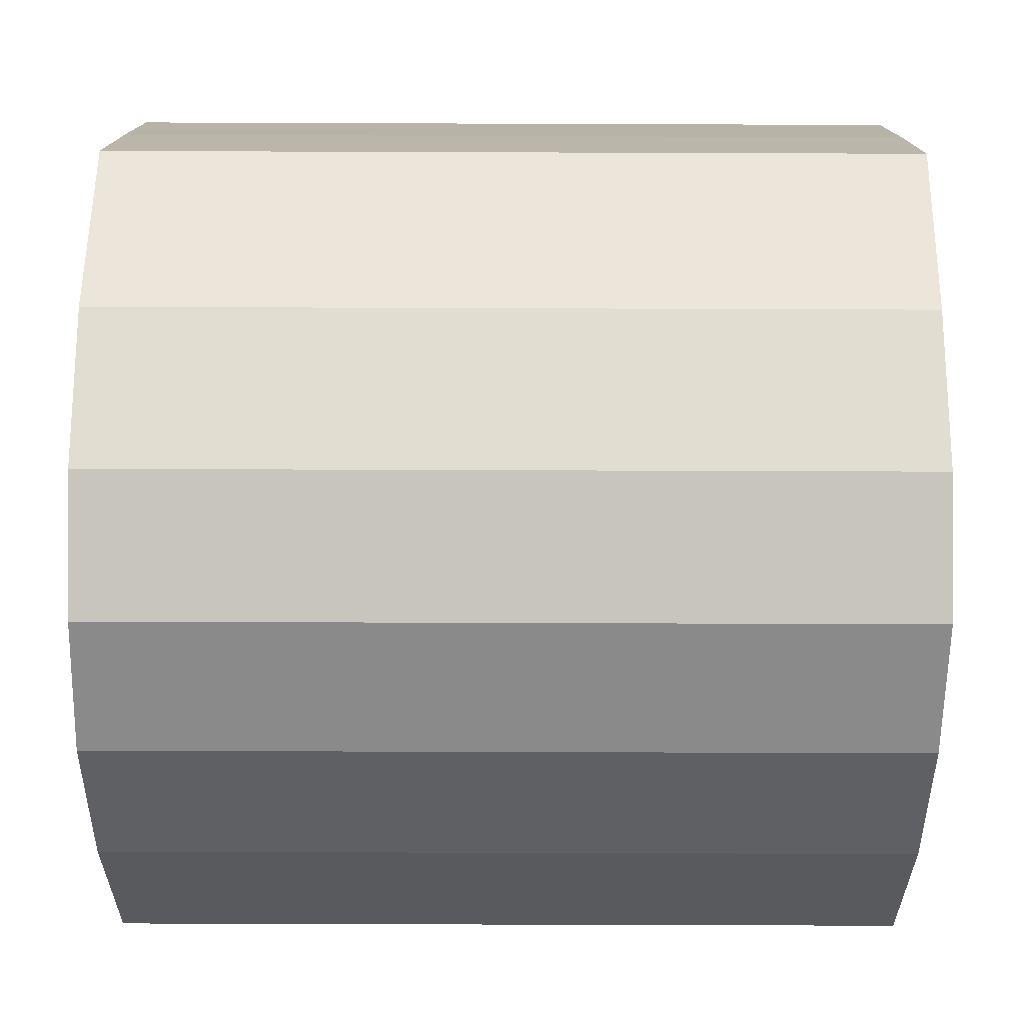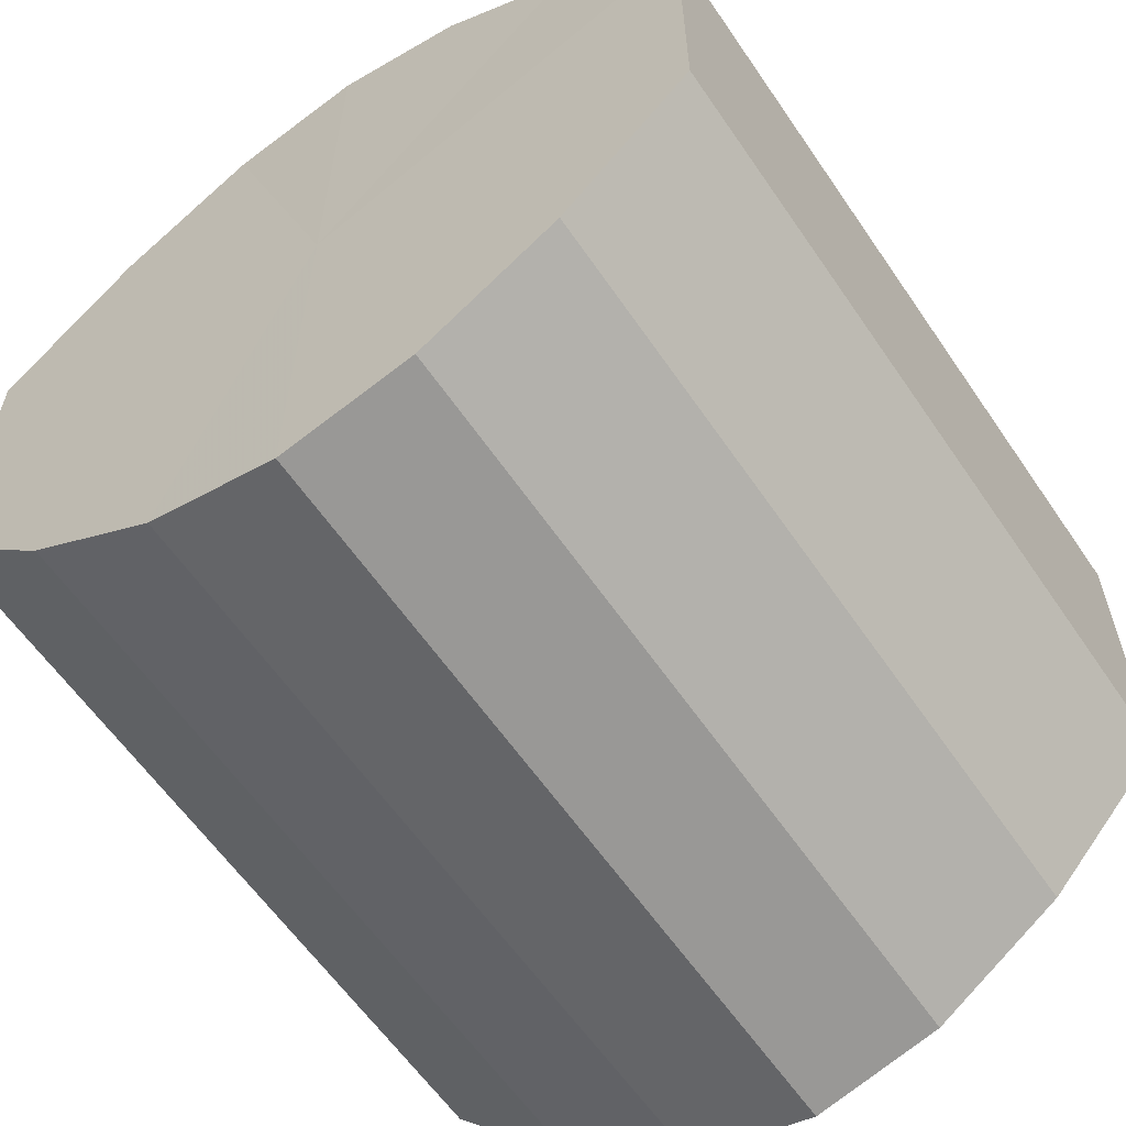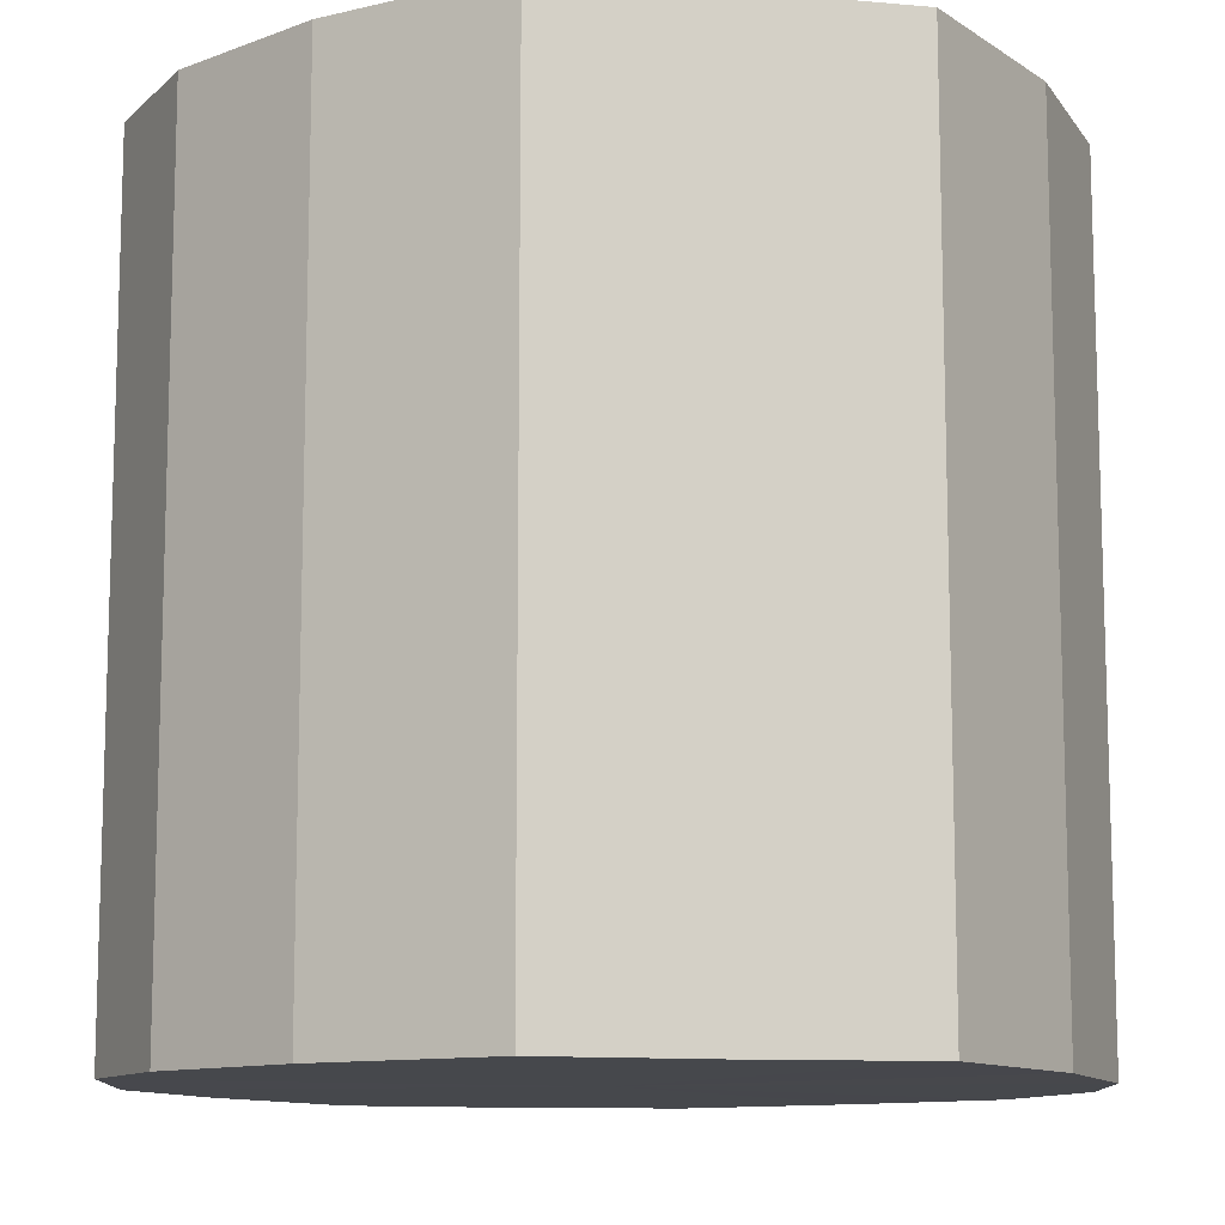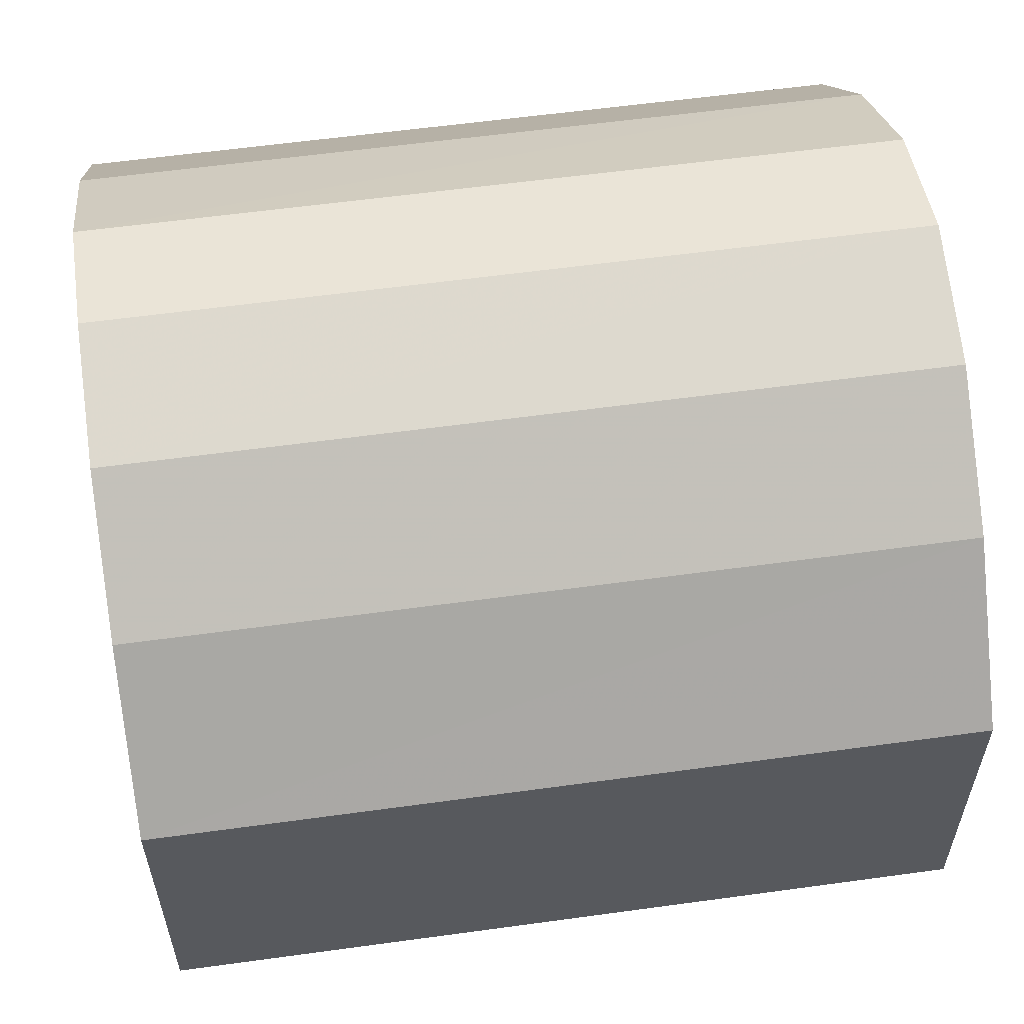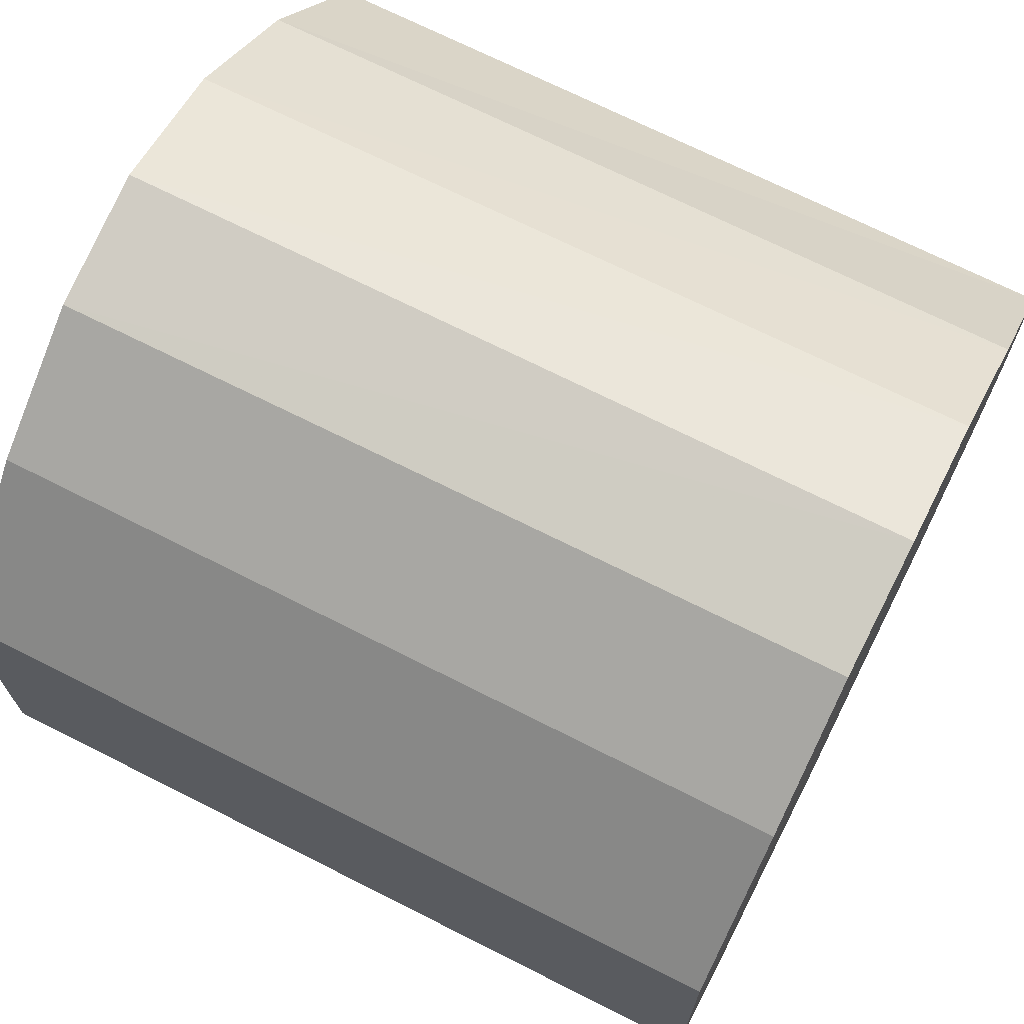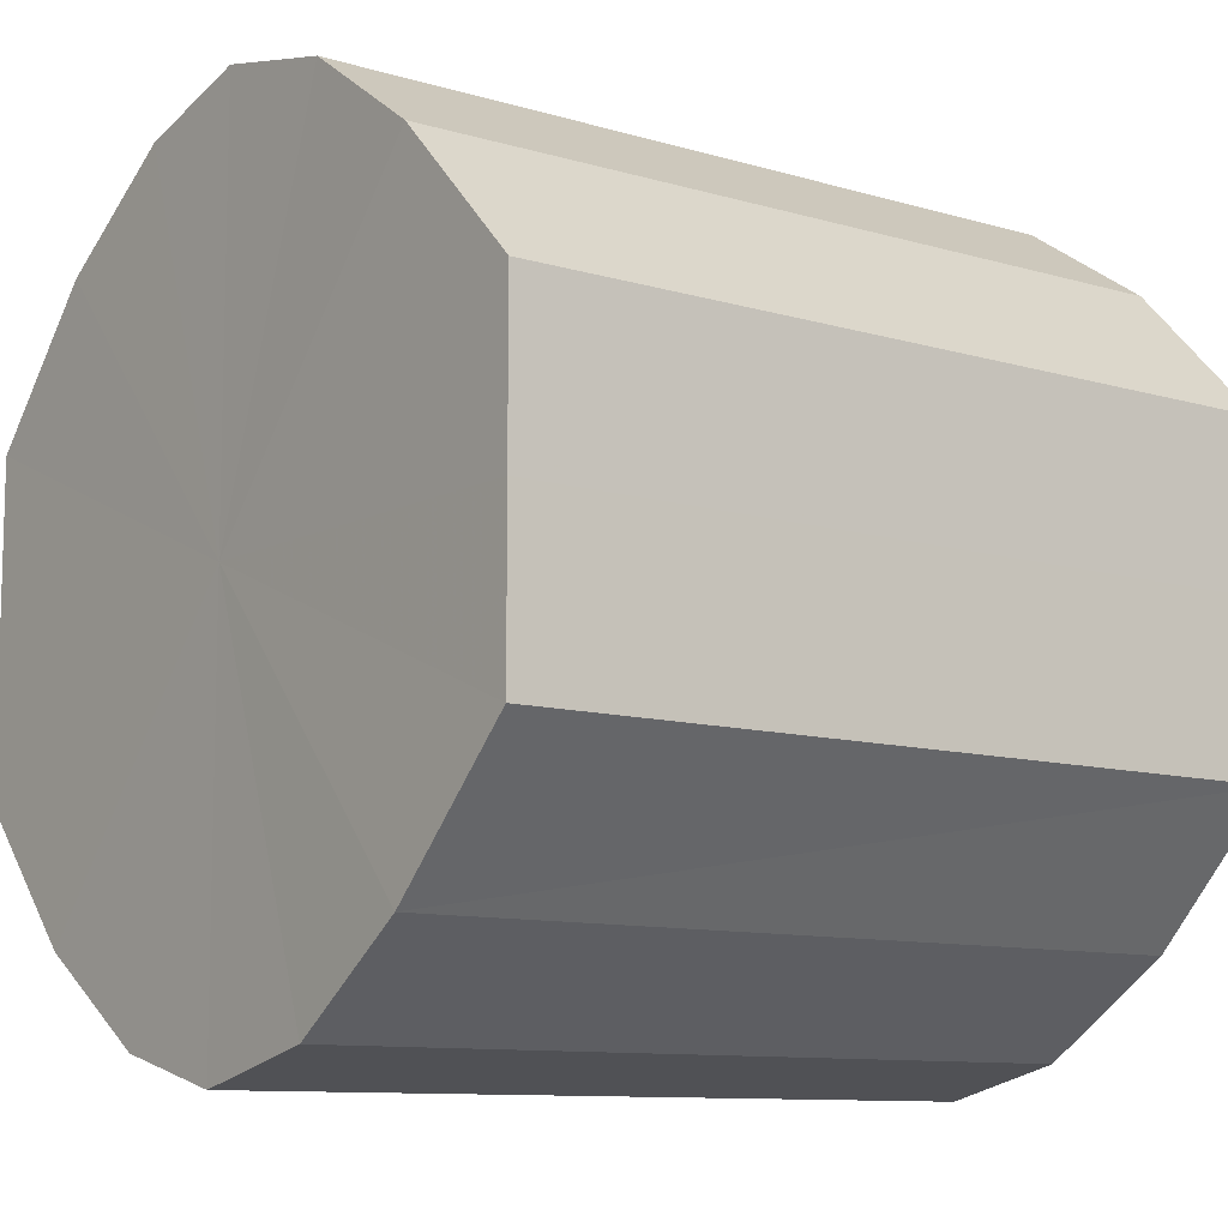
<metadata>
{"format":"obj","ext":"obj","renderer":"f3d","projection":"perspective","resolution":1024,"background":"white","views":[{"elev":-76.7,"azim":89.7,"up":"+Z"},{"elev":-60.6,"azim":34.2,"up":"+Z"},{"elev":-11.3,"azim":-103.2,"up":"+Y"},{"elev":58.9,"azim":81.9,"up":"+Z"},{"elev":69.9,"azim":-63.1,"up":"+Z"},{"elev":-10.1,"azim":-127.2,"up":"+Z"}]}
</metadata>
<code>
o 4122
v 2209 1870 14.47
v 2209 1870 14.47
v 2209 1870 14.47
v 2209 1870 14.48
v 2209 1870 14.47
v 2209 1870 14.47
v 2209 1870 14.47
v 2209 1870 14.49
v 2209 1870 14.48
v 2209 1870 14.48
v 2209 1870 14.48
v 2209 1870 14.5
v 2209 1870 14.49
v 2209 1870 14.49
v 2209 1870 14.49
v 2209 1870 14.51
v 2209 1870 14.5
v 2209 1870 14.5
v 2209 1870 14.5
v 2209 1870 14.52
v 2209 1870 14.51
v 2209 1870 14.51
v 2209 1870 14.51
v 2209 1870 14.53
v 2209 1870 14.52
v 2209 1870 14.52
v 2209 1870 14.52
v 2209 1870 14.53
v 2209 1870 14.53
v 2209 1870 14.53
v 2209 1870 14.53
v 2209 1870 14.53
v 2209 1870 14.47
v 2209 1870 14.47
v 2209 1870 14.47
v 2209 1870 14.48
v 2209 1870 14.48
v 2209 1870 14.47
v 2209 1870 14.47
v 2209 1870 14.48
v 2209 1870 14.47
v 2209 1870 14.49
v 2209 1870 14.49
v 2209 1870 14.49
v 2209 1870 14.48
v 2209 1870 14.5
v 2209 1870 14.49
v 2209 1870 14.5
v 2209 1870 14.5
v 2209 1870 14.51
v 2209 1870 14.5
v 2209 1870 14.52
v 2209 1870 14.51
v 2209 1870 14.51
v 2209 1870 14.51
v 2209 1870 14.53
v 2209 1870 14.52
v 2209 1870 14.53
v 2209 1870 14.53
v 2209 1870 14.52
v 2209 1870 14.52
v 2209 1870 14.53
v 2209 1870 14.53
v 2209 1870 14.53
v 2209 1870 14.5
v 2209 1870 14.47
v 2209 1870 14.47
v 2209 1870 14.48
v 2209 1870 14.47
v 2209 1870 14.49
v 2209 1870 14.48
v 2209 1870 14.5
v 2209 1870 14.49
v 2209 1870 14.51
v 2209 1870 14.5
v 2209 1870 14.52
v 2209 1870 14.51
v 2209 1870 14.53
v 2209 1870 14.52
v 2209 1870 14.53
v 2209 1870 14.53
v 2209 1870 14.5
v 2209 1870 14.47
v 2209 1870 14.47
v 2209 1870 14.47
v 2209 1870 14.48
v 2209 1870 14.48
v 2209 1870 14.49
v 2209 1870 14.49
v 2209 1870 14.5
v 2209 1870 14.5
v 2209 1870 14.51
v 2209 1870 14.51
v 2209 1870 14.52
v 2209 1870 14.52
v 2209 1870 14.53
v 2209 1870 14.53
v 2209 1870 14.53
f 1 2 3
f 2 4 5
f 6 1 7
f 4 8 9
f 10 6 11
f 8 12 13
f 14 10 15
f 12 16 17
f 18 14 19
f 16 20 21
f 22 18 23
f 20 24 25
f 26 22 27
f 24 28 29
f 30 26 31
f 28 30 32
f 33 34 35
f 35 36 37
f 38 39 33
f 40 41 38
f 37 42 43
f 44 45 40
f 46 47 44
f 43 48 49
f 50 51 46
f 52 53 50
f 49 54 55
f 56 57 52
f 58 59 56
f 55 60 61
f 62 63 58
f 61 64 62
f 65 66 67
f 65 68 66
f 65 67 69
f 65 70 68
f 65 69 71
f 65 72 70
f 65 71 73
f 65 74 72
f 65 73 75
f 65 76 74
f 65 75 77
f 65 78 76
f 65 77 79
f 65 80 78
f 65 79 81
f 65 81 80
f 82 83 84
f 82 85 83
f 82 84 86
f 82 87 85
f 82 86 88
f 82 89 87
f 82 88 90
f 82 91 89
f 82 90 92
f 82 93 91
f 82 92 94
f 82 95 93
f 82 94 96
f 82 97 95
f 82 96 98
f 82 98 97

</code>
